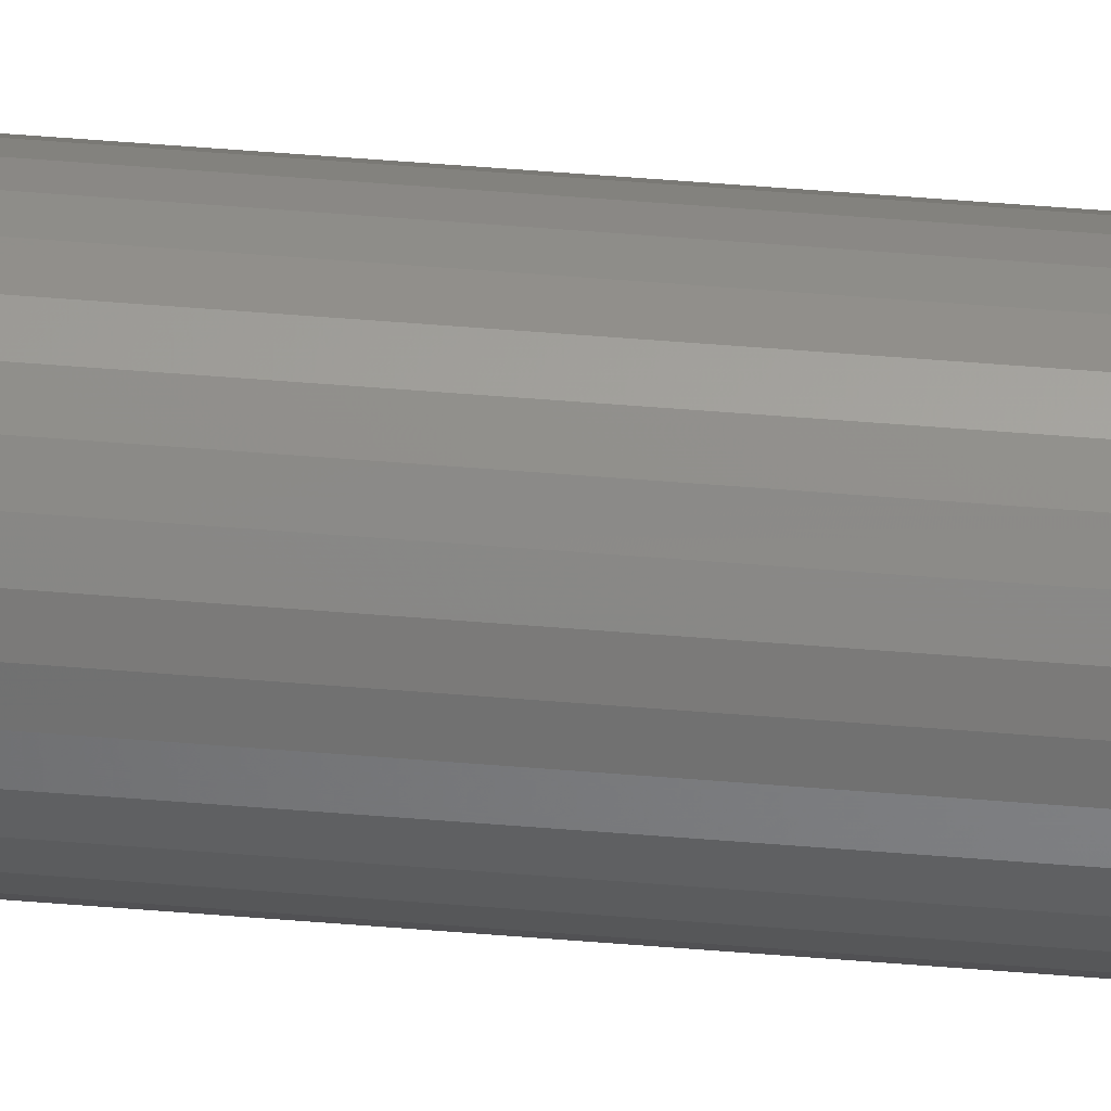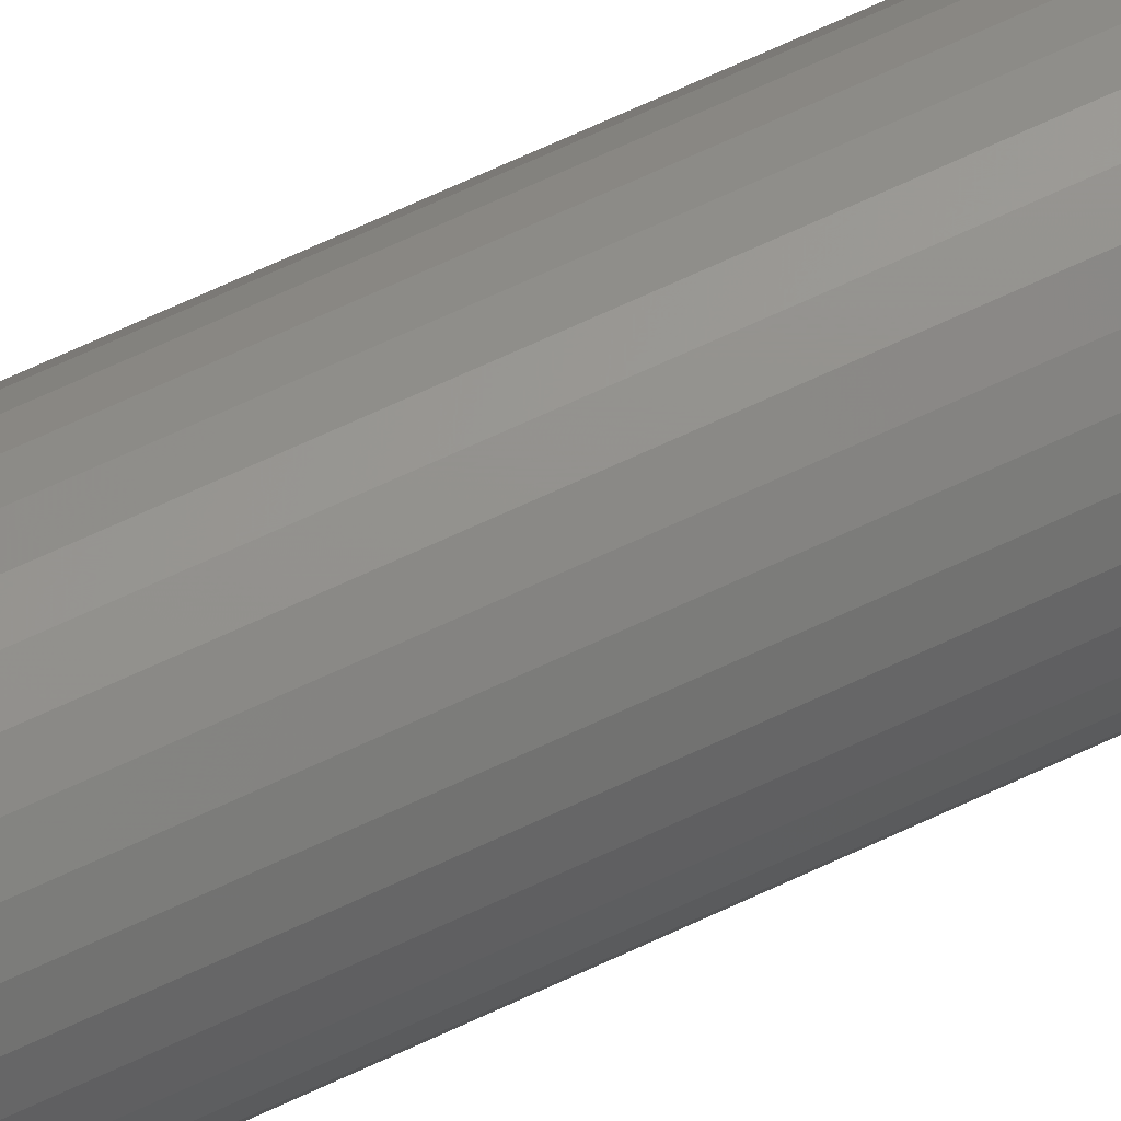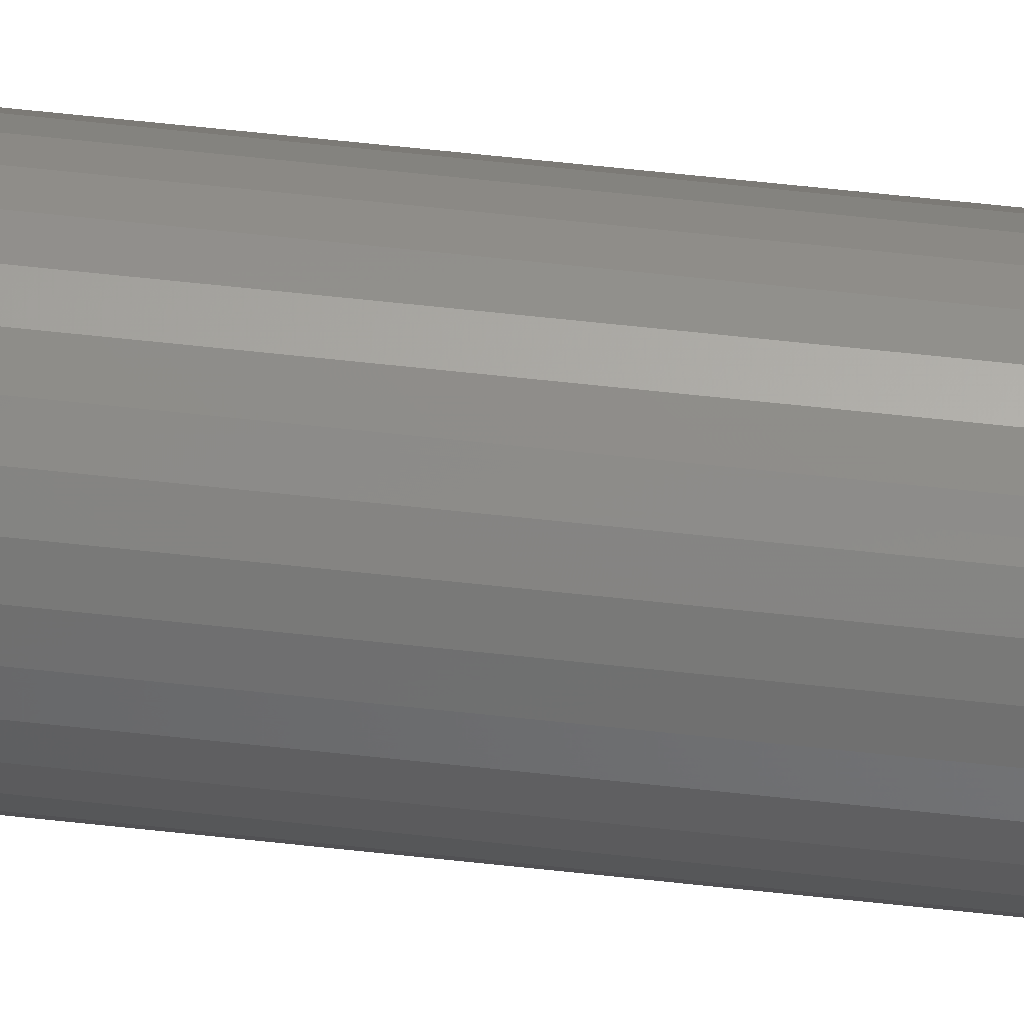
<metadata>
{"format":"stl","ext":"stl","renderer":"f3d","projection":"perspective","resolution":1024,"background":"white","views":[{"elev":66.7,"azim":-85.6,"up":"+Y"},{"elev":67.2,"azim":64.7,"up":"+Y"},{"elev":68.1,"azim":96.1,"up":"+Y"}]}
</metadata>
<code>
# stl→obj: 320 verts, 636 faces
v -0.009011 0.02295 0
v -0.004352 0.02436 0
v 0.0004934 0.02484 0
v 0.005339 0.02436 0
v 0.009998 0.02295 0
v -0.0133 0.02065 0
v 0.01429 0.02065 0
v -0.01707 0.01756 0
v 0.01805 0.01756 0
v -0.02016 0.0138 0
v 0.02114 0.0138 0
v -0.02245 0.009504 0
v 0.02344 0.009504 0
v -0.02386 0.004845 0
v 0.02485 0.004845 0
v 0.02344 -0.009504 0
v -0.02245 -0.009504 0
v 0.02485 -0.004845 0
v -0.02016 -0.0138 0
v 0.02114 -0.0138 0
v -0.01707 -0.01756 0
v 0.01805 -0.01756 0
v -0.0133 -0.02065 0
v 0.01429 -0.02065 0
v -0.009011 -0.02295 0
v 0.009998 -0.02295 0
v -0.004352 -0.02436 0
v 0.0004934 -0.02484 0
v 0.005339 -0.02436 0
v -0.02386 -0.004845 0
v -0.02434 -7.654e-18 0
v 0.02533 -5.749e-18 0
v 0.04095 -8.178e-17 0.01562
v 0.04095 0 0.75
v 0.04018 -0.007893 0.01562
v 0.04018 -0.007893 0.75
v 0.03787 -0.01548 0.01562
v 0.03787 -0.01548 0.75
v 0.03414 -0.02248 0.01562
v 0.03414 -0.02248 0.75
v 0.0291 -0.02861 0.01562
v 0.0291 -0.02861 0.75
v 0.02297 -0.03364 0.01562
v 0.02297 -0.03364 0.75
v 0.01598 -0.03738 0.01562
v 0.01598 -0.03738 0.75
v 0.008387 -0.03968 0.01562
v 0.008387 -0.03968 0.75
v 0.0004934 -0.04046 0.01562
v 0.0004934 -0.04046 0.75
v -0.0074 -0.03968 0.01562
v -0.0074 -0.03968 0.75
v -0.01499 -0.03738 0.01562
v -0.01499 -0.03738 0.75
v -0.02199 -0.03364 0.01562
v -0.02199 -0.03364 0.75
v -0.02812 -0.02861 0.01562
v -0.02812 -0.02861 0.75
v -0.03315 -0.02248 0.01562
v -0.03315 -0.02248 0.75
v -0.03689 -0.01548 0.01562
v -0.03689 -0.01548 0.75
v -0.03919 -0.007893 0.01562
v -0.03919 -0.007893 0.75
v -0.03997 4.955e-18 0.01562
v -0.03997 4.955e-18 0.75
v -0.03919 0.007893 0.01562
v -0.03919 0.007893 0.75
v -0.03689 0.01548 0.01562
v -0.03689 0.01548 0.75
v -0.03315 0.02248 0.01562
v -0.03315 0.02248 0.75
v -0.02812 0.02861 0.01562
v -0.02812 0.02861 0.75
v -0.02199 0.03364 0.01562
v -0.02199 0.03364 0.75
v -0.01499 0.03738 0.01562
v -0.01499 0.03738 0.75
v -0.0074 0.03968 0.01562
v -0.0074 0.03968 0.75
v 0.0004934 0.04046 0.01562
v 0.0004934 0.04046 0.75
v 0.008387 0.03968 0.01562
v 0.008387 0.03968 0.75
v 0.01598 0.03738 0.01562
v 0.01598 0.03738 0.75
v 0.02297 0.03364 0.01562
v 0.02297 0.03364 0.75
v 0.0291 0.02861 0.01562
v 0.0291 0.02861 0.75
v 0.03414 0.02248 0.01562
v 0.03414 0.02248 0.75
v 0.03787 0.01548 0.01562
v 0.03787 0.01548 0.75
v 0.04018 0.007893 0.01562
v 0.04018 0.007893 0.75
v 0.04065 -3.469e-18 0.01258
v 0.03988 -0.007835 0.01258
v 0.03976 -3.469e-18 0.009646
v 0.03901 -0.007661 0.009646
v 0.03832 0 0.006944
v 0.03759 -0.00738 0.006944
v 0.03638 -3.469e-18 0.004576
v 0.03569 -0.007001 0.004576
v 0.03401 -5.204e-18 0.002633
v 0.03337 -0.006539 0.002633
v 0.03131 -1.735e-18 0.001189
v 0.03072 -0.006012 0.001189
v 0.02838 -1.735e-18 0.0003002
v 0.02784 -0.00544 0.0003002
v -0.0389 -0.007835 0.01258
v -0.03967 -2.776e-17 0.01258
v -0.03802 -0.007661 0.009646
v -0.03878 -2.429e-17 0.009646
v -0.03661 -0.00738 0.006944
v -0.03733 -2.776e-17 0.006944
v -0.0347 -0.007001 0.004576
v -0.03539 -2.082e-17 0.004576
v -0.03238 -0.006539 0.002633
v -0.03302 -2.082e-17 0.002633
v -0.02973 -0.006012 0.001189
v -0.03032 -1.735e-17 0.001189
v -0.02685 -0.00544 0.0003002
v -0.02739 -1.561e-17 0.0003002
v -0.03661 -0.01537 0.01258
v -0.03579 -0.01503 0.009646
v -0.03445 -0.01448 0.006944
v -0.03266 -0.01373 0.004576
v -0.03047 -0.01283 0.002633
v -0.02798 -0.01179 0.001189
v -0.02527 -0.01067 0.0003002
v -0.0329 -0.02231 0.01258
v -0.03216 -0.02182 0.009646
v -0.03096 -0.02102 0.006944
v -0.02934 -0.01994 0.004576
v -0.02737 -0.01862 0.002633
v -0.02513 -0.01712 0.001189
v -0.02269 -0.01549 0.0003002
v -0.0279 -0.0284 0.01258
v -0.02728 -0.02777 0.009646
v -0.02625 -0.02675 0.006944
v -0.02488 -0.02537 0.004576
v -0.02321 -0.0237 0.002633
v -0.0213 -0.02179 0.001189
v -0.01922 -0.01972 0.0003002
v -0.02182 -0.03339 0.01258
v -0.02132 -0.03265 0.009646
v -0.02052 -0.03145 0.006944
v -0.01944 -0.02984 0.004576
v -0.01813 -0.02787 0.002633
v -0.01663 -0.02562 0.001189
v -0.015 -0.02318 0.0003002
v -0.01488 -0.0371 0.01258
v -0.01453 -0.03628 0.009646
v -0.01398 -0.03495 0.006944
v -0.01324 -0.03315 0.004576
v -0.01233 -0.03097 0.002633
v -0.0113 -0.02847 0.001189
v -0.01018 -0.02576 0.0003002
v -0.007341 -0.03939 0.01258
v -0.007168 -0.03852 0.009646
v -0.006886 -0.0371 0.006944
v -0.006507 -0.03519 0.004576
v -0.006045 -0.03287 0.002633
v -0.005518 -0.03022 0.001189
v -0.004946 -0.02735 0.0003002
v 0.0004934 -0.04016 0.01258
v 0.0004934 -0.03927 0.009646
v 0.0004934 -0.03783 0.006944
v 0.0004934 -0.03588 0.004576
v 0.0004934 -0.03352 0.002633
v 0.0004934 -0.03081 0.001189
v 0.0004934 -0.02788 0.0003002
v 0.008328 -0.03939 0.01258
v 0.008155 -0.03852 0.009646
v 0.007873 -0.0371 0.006944
v 0.007494 -0.03519 0.004576
v 0.007032 -0.03287 0.002633
v 0.006505 -0.03022 0.001189
v 0.005933 -0.02735 0.0003002
v 0.01586 -0.0371 0.01258
v 0.01552 -0.03628 0.009646
v 0.01497 -0.03495 0.006944
v 0.01423 -0.03315 0.004576
v 0.01332 -0.03097 0.002633
v 0.01229 -0.02847 0.001189
v 0.01116 -0.02576 0.0003002
v 0.02281 -0.03339 0.01258
v 0.02231 -0.03265 0.009646
v 0.02151 -0.03145 0.006944
v 0.02043 -0.02984 0.004576
v 0.01911 -0.02787 0.002633
v 0.01761 -0.02562 0.001189
v 0.01598 -0.02318 0.0003002
v 0.02889 -0.0284 0.01258
v 0.02826 -0.02777 0.009646
v 0.02724 -0.02675 0.006944
v 0.02587 -0.02537 0.004576
v 0.02419 -0.0237 0.002633
v 0.02228 -0.02179 0.001189
v 0.02021 -0.01972 0.0003002
v 0.03389 -0.02231 0.01258
v 0.03315 -0.02182 0.009646
v 0.03195 -0.02102 0.006944
v 0.03033 -0.01994 0.004576
v 0.02836 -0.01862 0.002633
v 0.02612 -0.01712 0.001189
v 0.02368 -0.01549 0.0003002
v 0.0376 -0.01537 0.01258
v 0.03678 -0.01503 0.009646
v 0.03544 -0.01448 0.006944
v 0.03365 -0.01373 0.004576
v 0.03146 -0.01283 0.002633
v 0.02896 -0.01179 0.001189
v 0.02625 -0.01067 0.0003002
v -0.0389 0.007835 0.01258
v -0.03802 0.007661 0.009646
v -0.03661 0.00738 0.006944
v -0.0347 0.007001 0.004576
v -0.03238 0.006539 0.002633
v -0.02973 0.006012 0.001189
v -0.02685 0.00544 0.0003002
v 0.03988 0.007835 0.01258
v 0.03901 0.007661 0.009646
v 0.03759 0.00738 0.006944
v 0.03569 0.007001 0.004576
v 0.03337 0.006539 0.002633
v 0.03072 0.006012 0.001189
v 0.02784 0.00544 0.0003002
v 0.0376 0.01537 0.01258
v 0.03678 0.01503 0.009646
v 0.03544 0.01448 0.006944
v 0.03365 0.01373 0.004576
v 0.03146 0.01283 0.002633
v 0.02896 0.01179 0.001189
v 0.02625 0.01067 0.0003002
v 0.03389 0.02231 0.01258
v 0.03315 0.02182 0.009646
v 0.03195 0.02102 0.006944
v 0.03033 0.01994 0.004576
v 0.02836 0.01862 0.002633
v 0.02612 0.01712 0.001189
v 0.02368 0.01549 0.0003002
v 0.02889 0.0284 0.01258
v 0.02826 0.02777 0.009646
v 0.02724 0.02675 0.006944
v 0.02587 0.02537 0.004576
v 0.02419 0.0237 0.002633
v 0.02228 0.02179 0.001189
v 0.02021 0.01972 0.0003002
v 0.02281 0.03339 0.01258
v 0.02231 0.03265 0.009646
v 0.02151 0.03145 0.006944
v 0.02043 0.02984 0.004576
v 0.01911 0.02787 0.002633
v 0.01761 0.02562 0.001189
v 0.01598 0.02318 0.0003002
v 0.01586 0.0371 0.01258
v 0.01552 0.03628 0.009646
v 0.01497 0.03495 0.006944
v 0.01423 0.03315 0.004576
v 0.01332 0.03097 0.002633
v 0.01229 0.02847 0.001189
v 0.01116 0.02576 0.0003002
v 0.008328 0.03939 0.01258
v 0.008155 0.03852 0.009646
v 0.007873 0.0371 0.006944
v 0.007494 0.03519 0.004576
v 0.007032 0.03287 0.002633
v 0.006505 0.03022 0.001189
v 0.005933 0.02735 0.0003002
v 0.0004934 0.04016 0.01258
v 0.0004934 0.03927 0.009646
v 0.0004934 0.03783 0.006944
v 0.0004934 0.03588 0.004576
v 0.0004934 0.03352 0.002633
v 0.0004934 0.03081 0.001189
v 0.0004934 0.02788 0.0003002
v -0.007341 0.03939 0.01258
v -0.007168 0.03852 0.009646
v -0.006886 0.0371 0.006944
v -0.006507 0.03519 0.004576
v -0.006045 0.03287 0.002633
v -0.005518 0.03022 0.001189
v -0.004946 0.02735 0.0003002
v -0.01488 0.0371 0.01258
v -0.01453 0.03628 0.009646
v -0.01398 0.03495 0.006944
v -0.01324 0.03315 0.004576
v -0.01233 0.03097 0.002633
v -0.0113 0.02847 0.001189
v -0.01018 0.02576 0.0003002
v -0.02182 0.03339 0.01258
v -0.02132 0.03265 0.009646
v -0.02052 0.03145 0.006944
v -0.01944 0.02984 0.004576
v -0.01813 0.02787 0.002633
v -0.01663 0.02562 0.001189
v -0.015 0.02318 0.0003002
v -0.0279 0.0284 0.01258
v -0.02728 0.02777 0.009646
v -0.02625 0.02675 0.006944
v -0.02488 0.02537 0.004576
v -0.02321 0.0237 0.002633
v -0.0213 0.02179 0.001189
v -0.01922 0.01972 0.0003002
v -0.0329 0.02231 0.01258
v -0.03216 0.02182 0.009646
v -0.03096 0.02102 0.006944
v -0.02934 0.01994 0.004576
v -0.02737 0.01862 0.002633
v -0.02513 0.01712 0.001189
v -0.02269 0.01549 0.0003002
v -0.03661 0.01537 0.01258
v -0.03579 0.01503 0.009646
v -0.03445 0.01448 0.006944
v -0.03266 0.01373 0.004576
v -0.03047 0.01283 0.002633
v -0.02798 0.01179 0.001189
v -0.02527 0.01067 0.0003002
f 1 2 3
f 1 3 4
f 5 1 4
f 6 1 5
f 7 6 5
f 8 6 7
f 9 8 7
f 10 8 9
f 11 10 9
f 12 10 11
f 13 12 11
f 14 12 13
f 15 14 13
f 16 17 18
f 19 17 16
f 20 19 16
f 21 19 20
f 22 21 20
f 23 21 22
f 24 23 22
f 25 23 24
f 26 25 24
f 27 25 26
f 28 27 26
f 29 28 26
f 17 30 18
f 18 30 31
f 18 31 32
f 32 31 14
f 32 14 15
f 33 34 35
f 35 34 36
f 35 36 37
f 37 36 38
f 37 38 39
f 39 38 40
f 39 40 41
f 41 40 42
f 41 42 43
f 43 42 44
f 43 44 45
f 45 44 46
f 45 46 47
f 47 46 48
f 47 48 49
f 49 48 50
f 49 50 51
f 51 50 52
f 51 52 53
f 53 52 54
f 53 54 55
f 55 54 56
f 55 56 57
f 57 56 58
f 57 58 59
f 59 58 60
f 59 60 61
f 61 60 62
f 61 62 63
f 63 62 64
f 63 64 65
f 65 64 66
f 65 66 67
f 67 66 68
f 67 68 69
f 69 68 70
f 69 70 71
f 71 70 72
f 71 72 73
f 73 72 74
f 73 74 75
f 75 74 76
f 75 76 77
f 77 76 78
f 77 78 79
f 79 78 80
f 79 80 81
f 81 80 82
f 81 82 83
f 83 82 84
f 83 84 85
f 85 84 86
f 85 86 87
f 87 86 88
f 87 88 89
f 89 88 90
f 89 90 91
f 91 90 92
f 91 92 93
f 93 92 94
f 93 94 95
f 95 94 96
f 95 96 33
f 33 96 34
f 33 35 97
f 97 35 98
f 97 98 99
f 99 98 100
f 99 100 101
f 101 100 102
f 101 102 103
f 103 102 104
f 103 104 105
f 105 104 106
f 105 106 107
f 107 106 108
f 107 108 109
f 109 108 110
f 109 110 32
f 32 110 18
f 63 65 111
f 111 65 112
f 111 112 113
f 113 112 114
f 113 114 115
f 115 114 116
f 115 116 117
f 117 116 118
f 117 118 119
f 119 118 120
f 119 120 121
f 121 120 122
f 121 122 123
f 123 122 124
f 123 124 30
f 30 124 31
f 61 63 125
f 125 63 111
f 125 111 126
f 126 111 113
f 126 113 127
f 127 113 115
f 127 115 128
f 128 115 117
f 128 117 129
f 129 117 119
f 129 119 130
f 130 119 121
f 130 121 131
f 131 121 123
f 131 123 17
f 17 123 30
f 59 61 132
f 132 61 125
f 132 125 133
f 133 125 126
f 133 126 134
f 134 126 127
f 134 127 135
f 135 127 128
f 135 128 136
f 136 128 129
f 136 129 137
f 137 129 130
f 137 130 138
f 138 130 131
f 138 131 19
f 19 131 17
f 57 59 139
f 139 59 132
f 139 132 140
f 140 132 133
f 140 133 141
f 141 133 134
f 141 134 142
f 142 134 135
f 142 135 143
f 143 135 136
f 143 136 144
f 144 136 137
f 144 137 145
f 145 137 138
f 145 138 21
f 21 138 19
f 55 57 146
f 146 57 139
f 146 139 147
f 147 139 140
f 147 140 148
f 148 140 141
f 148 141 149
f 149 141 142
f 149 142 150
f 150 142 143
f 150 143 151
f 151 143 144
f 151 144 152
f 152 144 145
f 152 145 23
f 23 145 21
f 53 55 153
f 153 55 146
f 153 146 154
f 154 146 147
f 154 147 155
f 155 147 148
f 155 148 156
f 156 148 149
f 156 149 157
f 157 149 150
f 157 150 158
f 158 150 151
f 158 151 159
f 159 151 152
f 159 152 25
f 25 152 23
f 51 53 160
f 160 53 153
f 160 153 161
f 161 153 154
f 161 154 162
f 162 154 155
f 162 155 163
f 163 155 156
f 163 156 164
f 164 156 157
f 164 157 165
f 165 157 158
f 165 158 166
f 166 158 159
f 166 159 27
f 27 159 25
f 49 51 167
f 167 51 160
f 167 160 168
f 168 160 161
f 168 161 169
f 169 161 162
f 169 162 170
f 170 162 163
f 170 163 171
f 171 163 164
f 171 164 172
f 172 164 165
f 172 165 173
f 173 165 166
f 173 166 28
f 28 166 27
f 47 49 174
f 174 49 167
f 174 167 175
f 175 167 168
f 175 168 176
f 176 168 169
f 176 169 177
f 177 169 170
f 177 170 178
f 178 170 171
f 178 171 179
f 179 171 172
f 179 172 180
f 180 172 173
f 180 173 29
f 29 173 28
f 45 47 181
f 181 47 174
f 181 174 182
f 182 174 175
f 182 175 183
f 183 175 176
f 183 176 184
f 184 176 177
f 184 177 185
f 185 177 178
f 185 178 186
f 186 178 179
f 186 179 187
f 187 179 180
f 187 180 26
f 26 180 29
f 43 45 188
f 188 45 181
f 188 181 189
f 189 181 182
f 189 182 190
f 190 182 183
f 190 183 191
f 191 183 184
f 191 184 192
f 192 184 185
f 192 185 193
f 193 185 186
f 193 186 194
f 194 186 187
f 194 187 24
f 24 187 26
f 41 43 195
f 195 43 188
f 195 188 196
f 196 188 189
f 196 189 197
f 197 189 190
f 197 190 198
f 198 190 191
f 198 191 199
f 199 191 192
f 199 192 200
f 200 192 193
f 200 193 201
f 201 193 194
f 201 194 22
f 22 194 24
f 39 41 202
f 202 41 195
f 202 195 203
f 203 195 196
f 203 196 204
f 204 196 197
f 204 197 205
f 205 197 198
f 205 198 206
f 206 198 199
f 206 199 207
f 207 199 200
f 207 200 208
f 208 200 201
f 208 201 20
f 20 201 22
f 37 39 209
f 209 39 202
f 209 202 210
f 210 202 203
f 210 203 211
f 211 203 204
f 211 204 212
f 212 204 205
f 212 205 213
f 213 205 206
f 213 206 214
f 214 206 207
f 214 207 215
f 215 207 208
f 215 208 16
f 16 208 20
f 35 37 98
f 98 37 209
f 98 209 100
f 100 209 210
f 100 210 102
f 102 210 211
f 102 211 104
f 104 211 212
f 104 212 106
f 106 212 213
f 106 213 108
f 108 213 214
f 108 214 110
f 110 214 215
f 110 215 18
f 18 215 16
f 65 67 112
f 112 67 216
f 112 216 114
f 114 216 217
f 114 217 116
f 116 217 218
f 116 218 118
f 118 218 219
f 118 219 120
f 120 219 220
f 120 220 122
f 122 220 221
f 122 221 124
f 124 221 222
f 124 222 31
f 31 222 14
f 95 33 223
f 223 33 97
f 223 97 224
f 224 97 99
f 224 99 225
f 225 99 101
f 225 101 226
f 226 101 103
f 226 103 227
f 227 103 105
f 227 105 228
f 228 105 107
f 228 107 229
f 229 107 109
f 229 109 15
f 15 109 32
f 93 95 230
f 230 95 223
f 230 223 231
f 231 223 224
f 231 224 232
f 232 224 225
f 232 225 233
f 233 225 226
f 233 226 234
f 234 226 227
f 234 227 235
f 235 227 228
f 235 228 236
f 236 228 229
f 236 229 13
f 13 229 15
f 91 93 237
f 237 93 230
f 237 230 238
f 238 230 231
f 238 231 239
f 239 231 232
f 239 232 240
f 240 232 233
f 240 233 241
f 241 233 234
f 241 234 242
f 242 234 235
f 242 235 243
f 243 235 236
f 243 236 11
f 11 236 13
f 89 91 244
f 244 91 237
f 244 237 245
f 245 237 238
f 245 238 246
f 246 238 239
f 246 239 247
f 247 239 240
f 247 240 248
f 248 240 241
f 248 241 249
f 249 241 242
f 249 242 250
f 250 242 243
f 250 243 9
f 9 243 11
f 87 89 251
f 251 89 244
f 251 244 252
f 252 244 245
f 252 245 253
f 253 245 246
f 253 246 254
f 254 246 247
f 254 247 255
f 255 247 248
f 255 248 256
f 256 248 249
f 256 249 257
f 257 249 250
f 257 250 7
f 7 250 9
f 85 87 258
f 258 87 251
f 258 251 259
f 259 251 252
f 259 252 260
f 260 252 253
f 260 253 261
f 261 253 254
f 261 254 262
f 262 254 255
f 262 255 263
f 263 255 256
f 263 256 264
f 264 256 257
f 264 257 5
f 5 257 7
f 83 85 265
f 265 85 258
f 265 258 266
f 266 258 259
f 266 259 267
f 267 259 260
f 267 260 268
f 268 260 261
f 268 261 269
f 269 261 262
f 269 262 270
f 270 262 263
f 270 263 271
f 271 263 264
f 271 264 4
f 4 264 5
f 81 83 272
f 272 83 265
f 272 265 273
f 273 265 266
f 273 266 274
f 274 266 267
f 274 267 275
f 275 267 268
f 275 268 276
f 276 268 269
f 276 269 277
f 277 269 270
f 277 270 278
f 278 270 271
f 278 271 3
f 3 271 4
f 79 81 279
f 279 81 272
f 279 272 280
f 280 272 273
f 280 273 281
f 281 273 274
f 281 274 282
f 282 274 275
f 282 275 283
f 283 275 276
f 283 276 284
f 284 276 277
f 284 277 285
f 285 277 278
f 285 278 2
f 2 278 3
f 77 79 286
f 286 79 279
f 286 279 287
f 287 279 280
f 287 280 288
f 288 280 281
f 288 281 289
f 289 281 282
f 289 282 290
f 290 282 283
f 290 283 291
f 291 283 284
f 291 284 292
f 292 284 285
f 292 285 1
f 1 285 2
f 75 77 293
f 293 77 286
f 293 286 294
f 294 286 287
f 294 287 295
f 295 287 288
f 295 288 296
f 296 288 289
f 296 289 297
f 297 289 290
f 297 290 298
f 298 290 291
f 298 291 299
f 299 291 292
f 299 292 6
f 6 292 1
f 73 75 300
f 300 75 293
f 300 293 301
f 301 293 294
f 301 294 302
f 302 294 295
f 302 295 303
f 303 295 296
f 303 296 304
f 304 296 297
f 304 297 305
f 305 297 298
f 305 298 306
f 306 298 299
f 306 299 8
f 8 299 6
f 71 73 307
f 307 73 300
f 307 300 308
f 308 300 301
f 308 301 309
f 309 301 302
f 309 302 310
f 310 302 303
f 310 303 311
f 311 303 304
f 311 304 312
f 312 304 305
f 312 305 313
f 313 305 306
f 313 306 10
f 10 306 8
f 69 71 314
f 314 71 307
f 314 307 315
f 315 307 308
f 315 308 316
f 316 308 309
f 316 309 317
f 317 309 310
f 317 310 318
f 318 310 311
f 318 311 319
f 319 311 312
f 319 312 320
f 320 312 313
f 320 313 12
f 12 313 10
f 67 69 216
f 216 69 314
f 216 314 217
f 217 314 315
f 217 315 218
f 218 315 316
f 218 316 219
f 219 316 317
f 219 317 220
f 220 317 318
f 220 318 221
f 221 318 319
f 221 319 222
f 222 319 320
f 222 320 14
f 14 320 12
f 82 80 78
f 84 82 78
f 84 78 86
f 86 78 76
f 86 76 88
f 88 76 74
f 88 74 90
f 90 74 72
f 90 72 92
f 92 72 70
f 92 70 94
f 94 70 68
f 94 68 96
f 36 62 38
f 38 62 60
f 38 60 40
f 40 60 58
f 40 58 42
f 42 58 56
f 42 56 44
f 44 56 54
f 44 54 46
f 46 54 52
f 46 52 50
f 46 50 48
f 96 68 34
f 34 68 66
f 34 66 36
f 36 66 64
f 36 64 62

</code>
